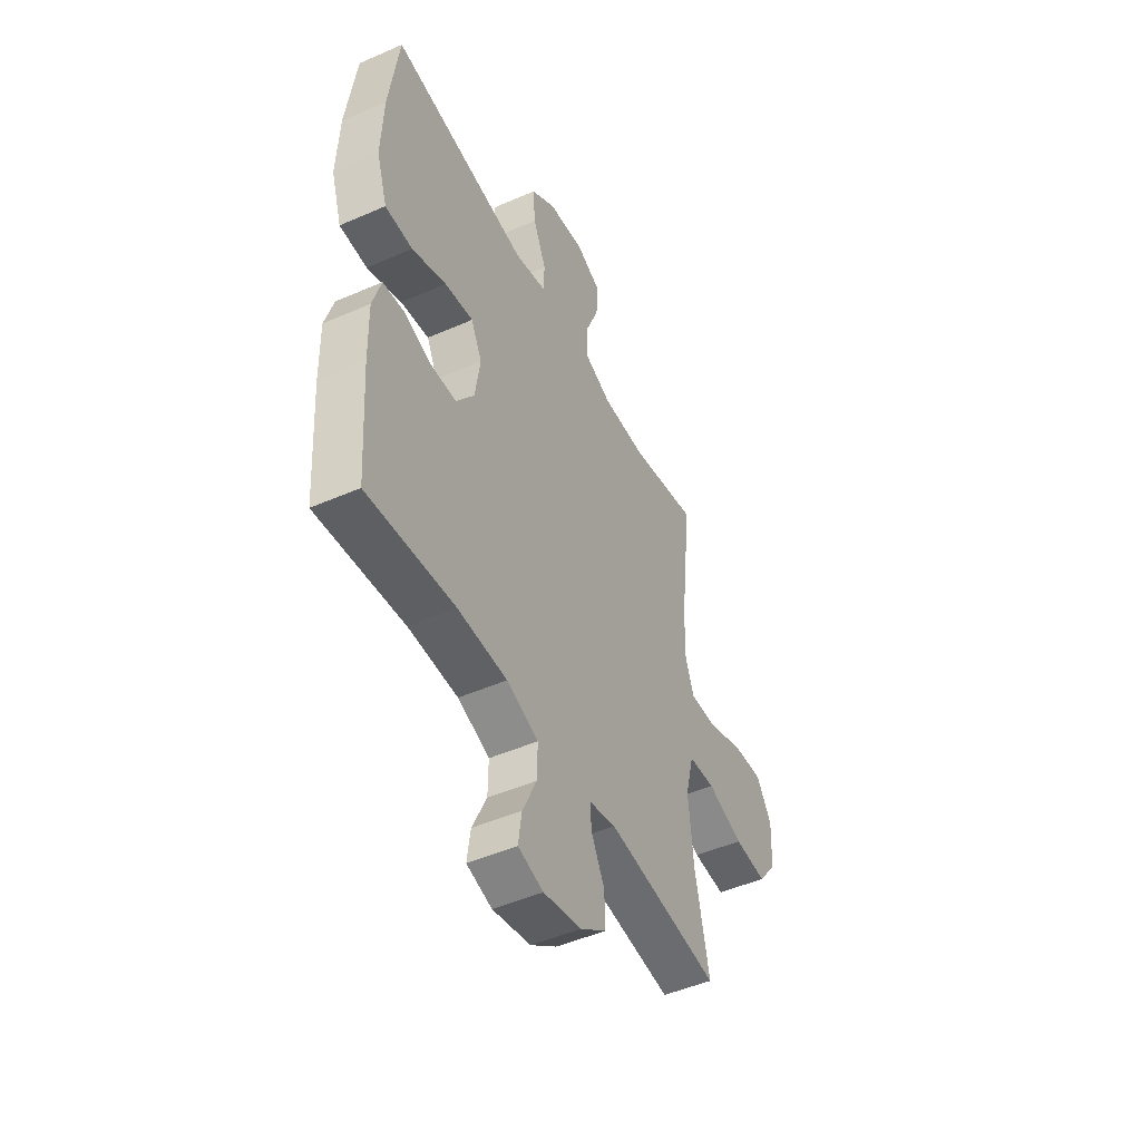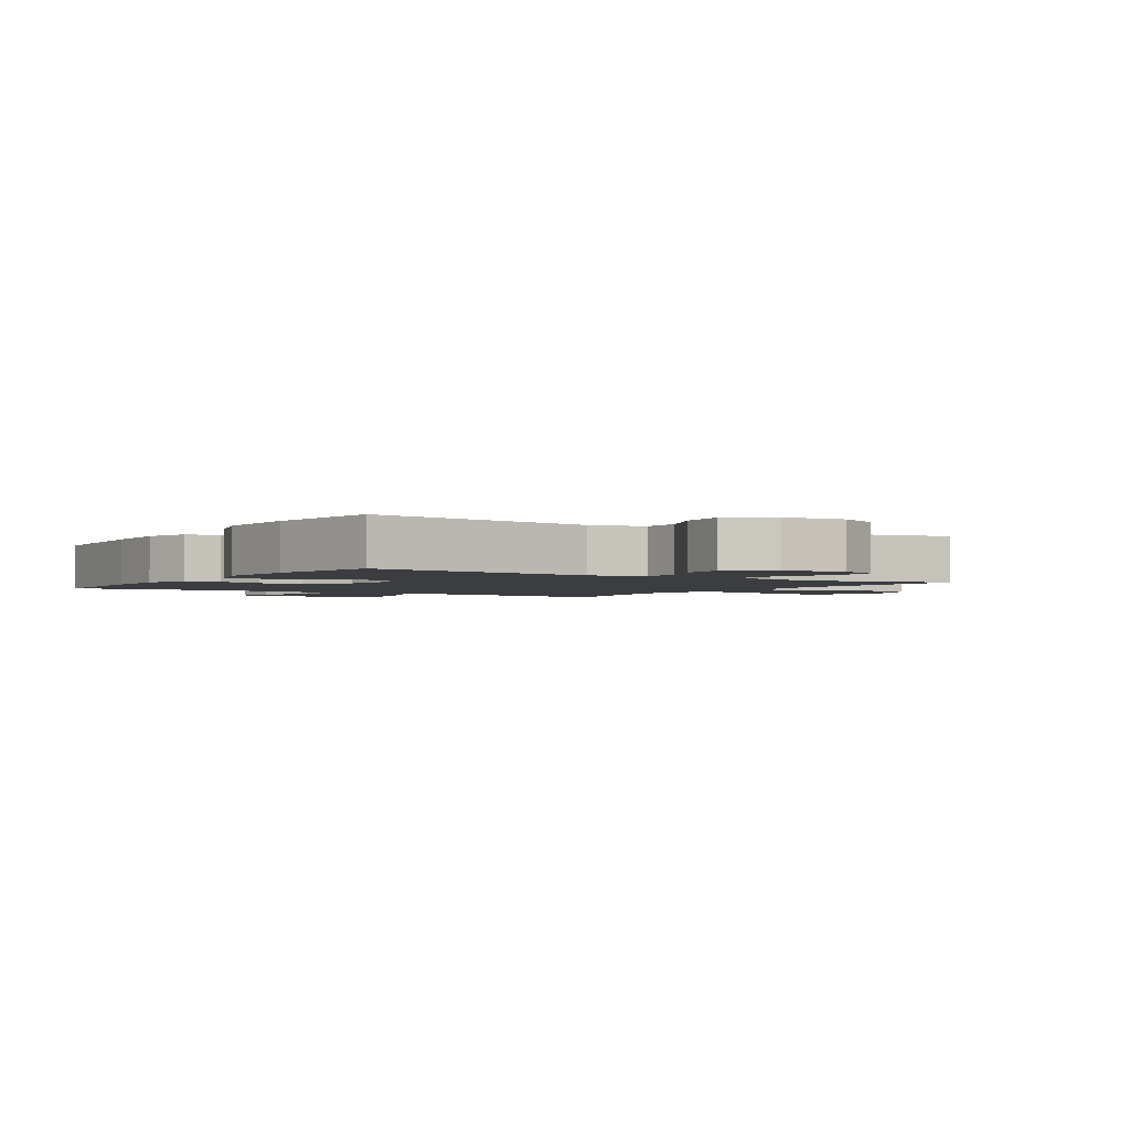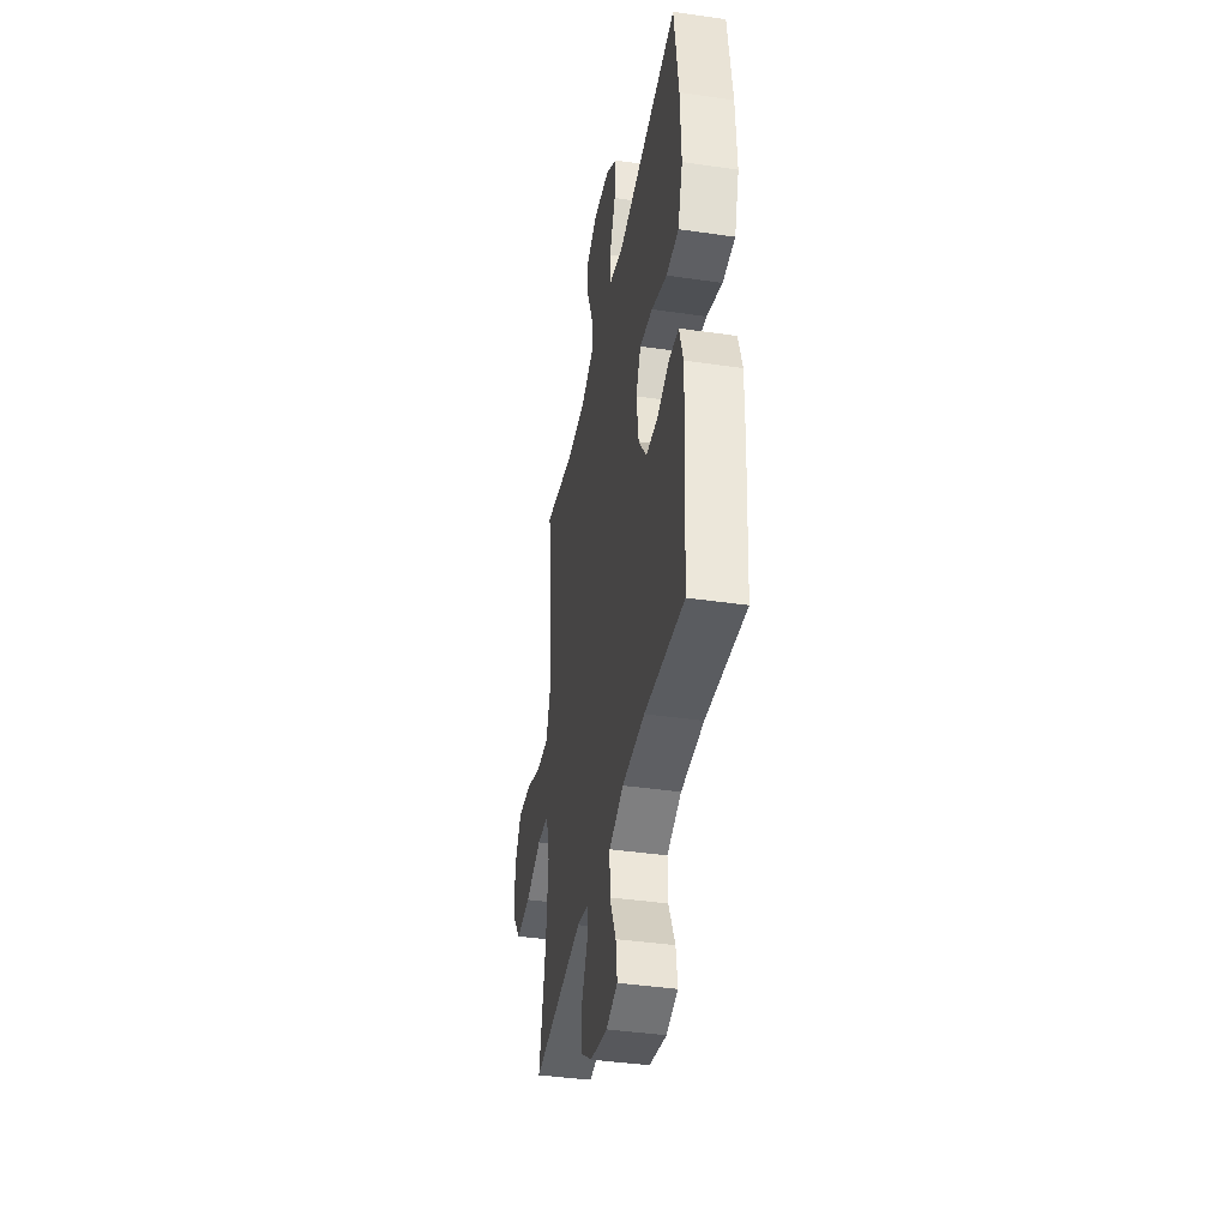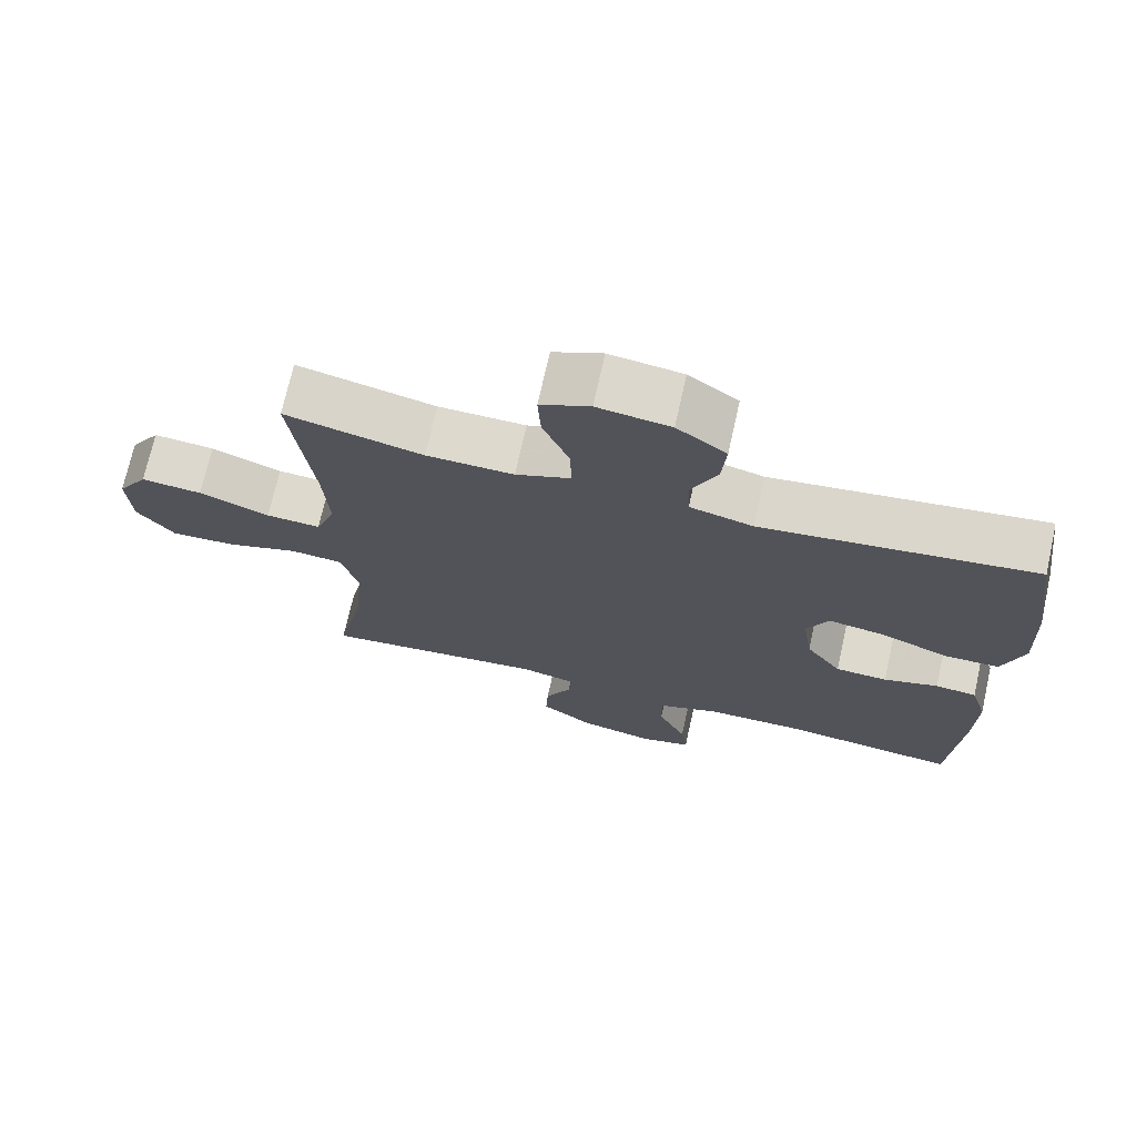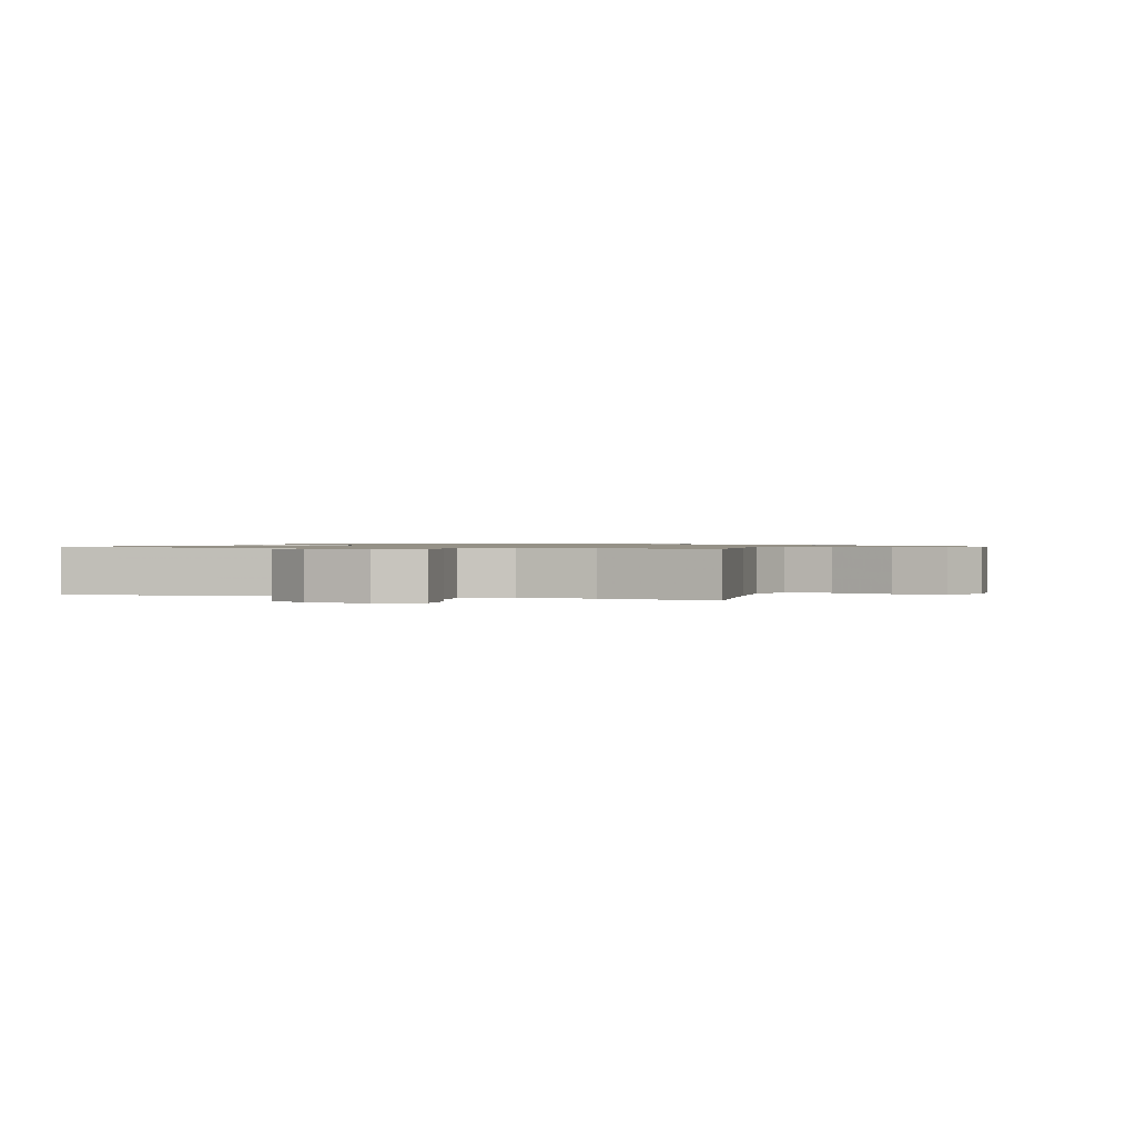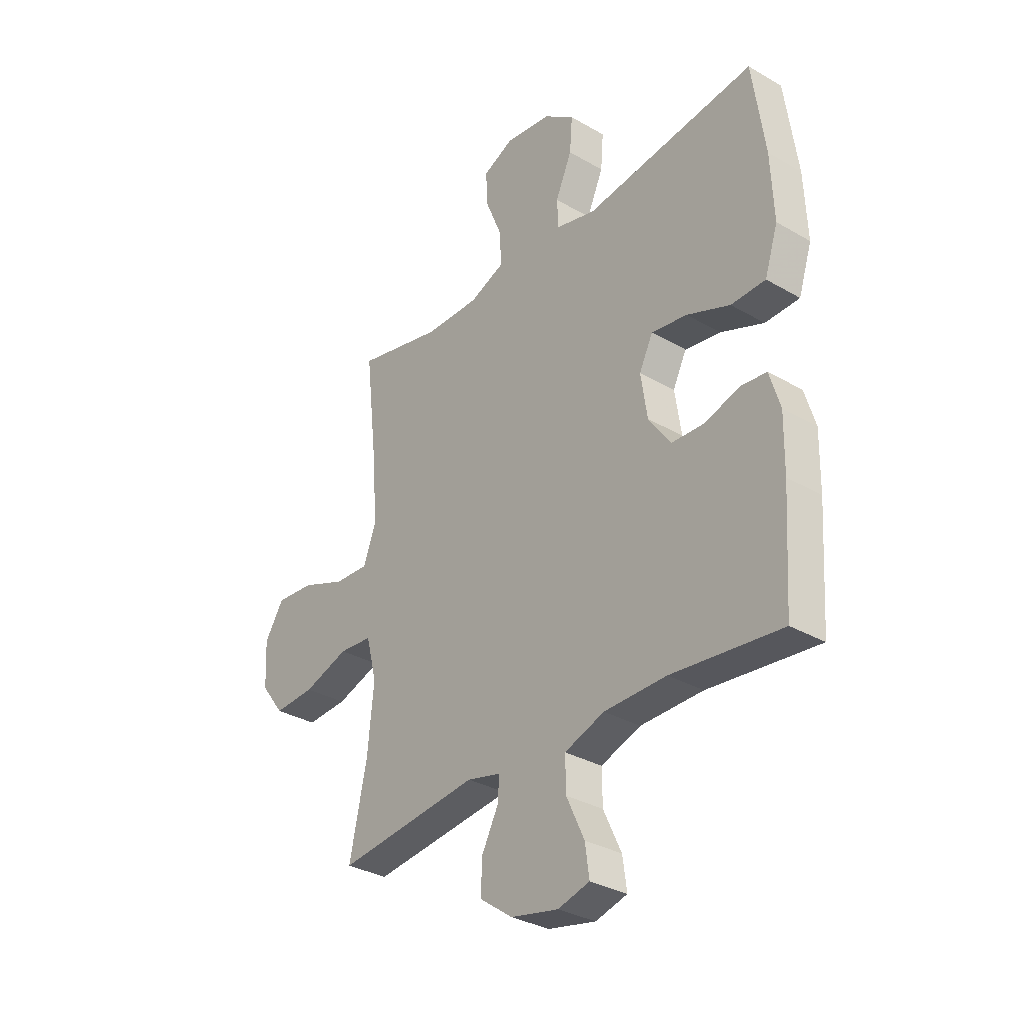
<metadata>
{"format":"obj","ext":"obj","renderer":"f3d","projection":"perspective","resolution":1024,"background":"white","views":[{"elev":-48.2,"azim":-63.9,"up":"+Z"},{"elev":-2.3,"azim":-33.0,"up":"+Y"},{"elev":-40.1,"azim":-100.2,"up":"+Z"},{"elev":71.9,"azim":-167.4,"up":"+Z"},{"elev":0.9,"azim":17.2,"up":"+Y"},{"elev":-32.4,"azim":-129.0,"up":"+Z"}]}
</metadata>
<code>
v -0.5 0.07 0.5
v -0.126 0.07 0.45
v -0.039 0.07 0.472
v -0.036 0.07 0.533
v -0.072 0.07 0.614
v -0.078 0.07 0.689
v -0.01 0.07 0.738
v 0.09 0.07 0.751
v 0.158 0.07 0.72
v 0.154 0.07 0.647
v 0.118 0.07 0.559
v 0.115 0.07 0.487
v 0.191 0.07 0.456
v 0.311 0.07 0.457
v 0.5 0.07 0.5
v 0.471 0.07 0.249
v 0.464 0.07 0.13
v 0.491 0.07 0.057
v 0.566 0.07 0.061
v 0.663 0.07 0.098
v 0.747 0.07 0.105
v 0.789 0.07 0.039
v 0.784 0.07 -0.059
v 0.733 0.07 -0.126
v 0.643 0.07 -0.121
v 0.544 0.07 -0.088
v 0.471 0.07 -0.094
v 0.448 0.07 -0.184
v 0.462 0.07 -0.322
v 0.5 0.07 -0.5
v 0.189 0.07 -0.465
v 0.115 0.07 -0.483
v 0.119 0.07 -0.533
v 0.155 0.07 -0.602
v 0.158 0.07 -0.671
v 0.086 0.07 -0.723
v -0.018 0.07 -0.745
v -0.087 0.07 -0.726
v -0.078 0.07 -0.661
v -0.039 0.07 -0.577
v -0.038 0.07 -0.507
v -0.125 0.07 -0.476
v -0.261 0.07 -0.474
v -0.5 0.07 -0.5
v -0.515 0.07 -0.272
v -0.517 0.07 -0.157
v -0.494 0.07 -0.081
v -0.437 0.07 -0.075
v -0.362 0.07 -0.099
v -0.29 0.07 -0.096
v -0.241 0.07 -0.027
v -0.227 0.07 0.066
v -0.257 0.07 0.126
v -0.335 0.07 0.114
v -0.429 0.07 0.077
v -0.504 0.07 0.079
v -0.533 0.07 0.168
v -0.527 0.07 0.306
v -0.5 0 0.5
v -0.126 0 0.45
v -0.039 0 0.472
v -0.036 0 0.533
v -0.072 0 0.614
v -0.078 0 0.689
v -0.01 0 0.738
v 0.09 0 0.751
v 0.158 0 0.72
v 0.154 0 0.647
v 0.118 0 0.559
v 0.115 0 0.487
v 0.191 0 0.456
v 0.311 0 0.457
v 0.5 0 0.5
v 0.471 0 0.249
v 0.464 0 0.13
v 0.491 0 0.057
v 0.566 0 0.061
v 0.663 0 0.098
v 0.747 0 0.105
v 0.789 0 0.039
v 0.784 0 -0.059
v 0.733 0 -0.126
v 0.643 0 -0.121
v 0.544 0 -0.088
v 0.471 0 -0.094
v 0.448 0 -0.184
v 0.462 0 -0.322
v 0.5 0 -0.5
v 0.189 0 -0.465
v 0.115 0 -0.483
v 0.119 0 -0.533
v 0.155 0 -0.602
v 0.158 0 -0.671
v 0.086 0 -0.723
v -0.018 0 -0.745
v -0.087 0 -0.726
v -0.078 0 -0.661
v -0.039 0 -0.577
v -0.038 0 -0.507
v -0.125 0 -0.476
v -0.261 0 -0.474
v -0.5 0 -0.5
v -0.515 0 -0.272
v -0.517 0 -0.157
v -0.494 0 -0.081
v -0.437 0 -0.075
v -0.362 0 -0.099
v -0.29 0 -0.096
v -0.241 0 -0.027
v -0.227 0 0.066
v -0.257 0 0.126
v -0.335 0 0.114
v -0.429 0 0.077
v -0.504 0 0.079
v -0.533 0 0.168
v -0.527 0 0.306
f 57 58 1 2
f 54 55 56 57
f 53 54 57 2
f 52 53 2 3
f 51 52 3
f 46 47 48 49
f 46 49 50
f 43 44 45 46
f 42 43 46 50
f 41 42 50 51
f 37 38 39 40
f 37 40 41
f 36 37 41
f 33 34 35 36
f 32 33 36 41
f 31 32 41 51
f 29 30 31 51
f 23 24 25 26
f 23 26 27
f 22 23 27
f 19 20 21 22
f 18 19 22 27
f 17 18 27 28
f 14 15 16
f 13 14 16 17
f 12 13 17 28
f 8 9 10 11
f 8 11 12
f 7 8 12
f 4 5 6 7
f 3 4 7 12
f 28 29 51
f 3 12 28 51
f 60 59 116 115
f 115 114 113 112
f 60 115 112 111
f 61 60 111 110
f 61 110 109
f 107 106 105 104
f 108 107 104
f 104 103 102 101
f 108 104 101 100
f 109 108 100 99
f 98 97 96 95
f 99 98 95
f 99 95 94
f 94 93 92 91
f 99 94 91 90
f 109 99 90 89
f 109 89 88 87
f 84 83 82 81
f 85 84 81
f 85 81 80
f 80 79 78 77
f 85 80 77 76
f 86 85 76 75
f 74 73 72
f 75 74 72 71
f 86 75 71 70
f 69 68 67 66
f 70 69 66
f 70 66 65
f 65 64 63 62
f 70 65 62 61
f 109 87 86
f 109 86 70 61
f 1 59 60 2
f 2 60 61 3
f 3 61 62 4
f 4 62 63 5
f 5 63 64 6
f 6 64 65 7
f 7 65 66 8
f 8 66 67 9
f 9 67 68 10
f 10 68 69 11
f 11 69 70 12
f 12 70 71 13
f 13 71 72 14
f 14 72 73 15
f 15 73 74 16
f 16 74 75 17
f 17 75 76 18
f 18 76 77 19
f 19 77 78 20
f 20 78 79 21
f 21 79 80 22
f 22 80 81 23
f 23 81 82 24
f 24 82 83 25
f 25 83 84 26
f 26 84 85 27
f 27 85 86 28
f 28 86 87 29
f 29 87 88 30
f 30 88 89 31
f 31 89 90 32
f 32 90 91 33
f 33 91 92 34
f 34 92 93 35
f 35 93 94 36
f 36 94 95 37
f 37 95 96 38
f 38 96 97 39
f 39 97 98 40
f 40 98 99 41
f 41 99 100 42
f 42 100 101 43
f 43 101 102 44
f 44 102 103 45
f 45 103 104 46
f 46 104 105 47
f 47 105 106 48
f 48 106 107 49
f 49 107 108 50
f 50 108 109 51
f 51 109 110 52
f 52 110 111 53
f 53 111 112 54
f 54 112 113 55
f 55 113 114 56
f 56 114 115 57
f 57 115 116 58
f 58 116 59 1

</code>
